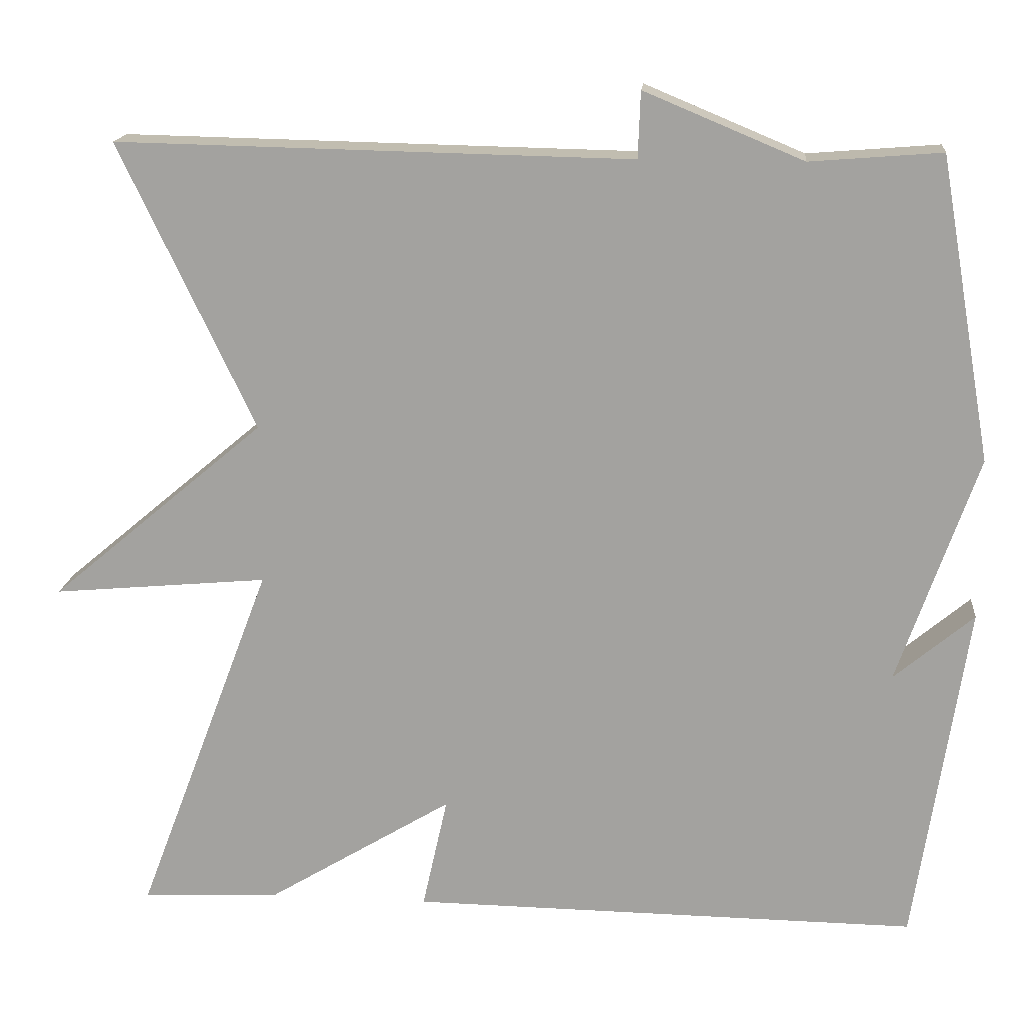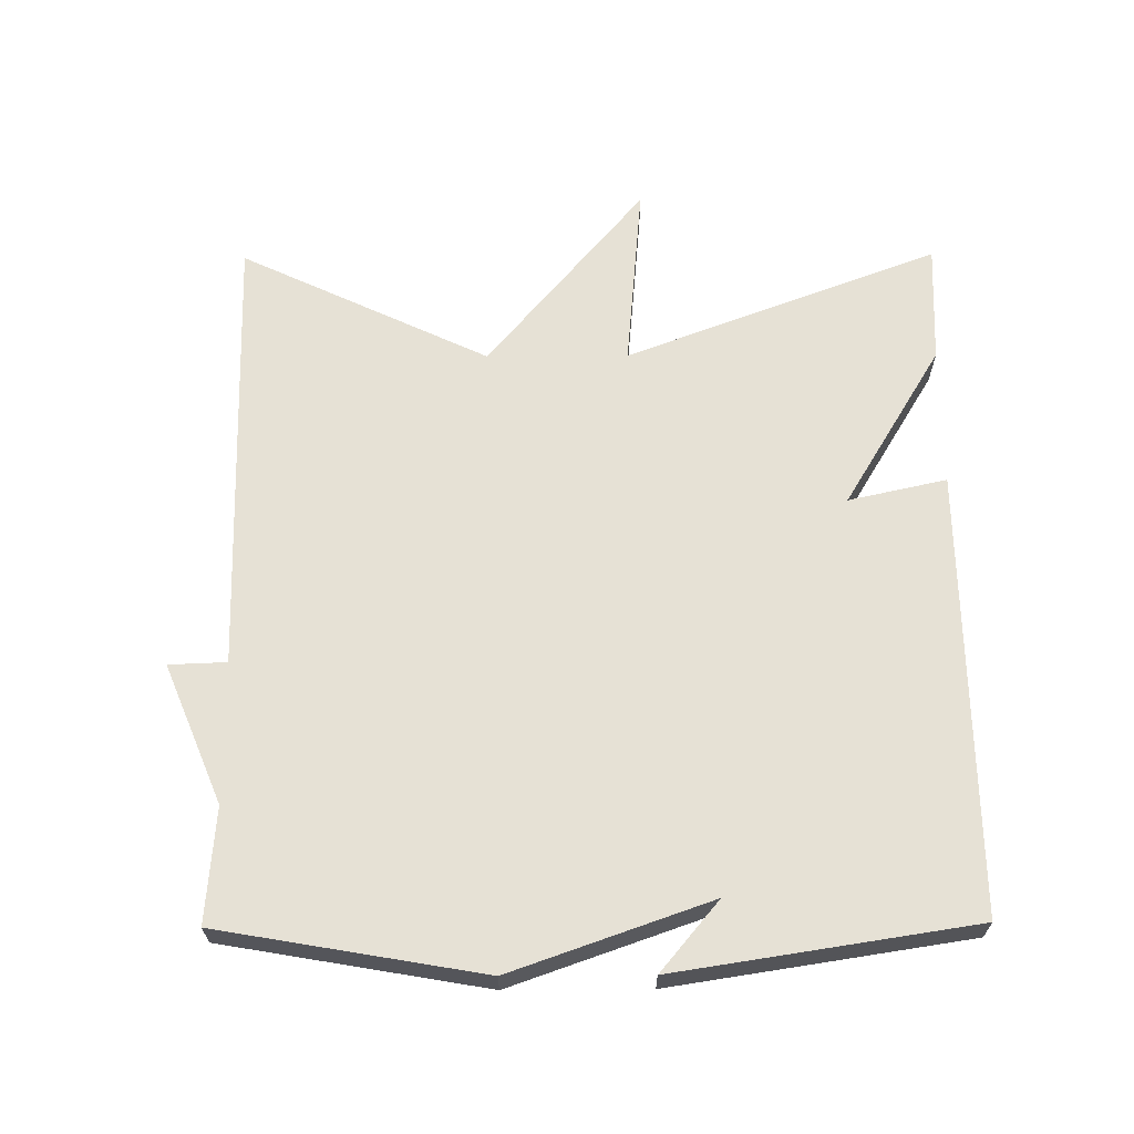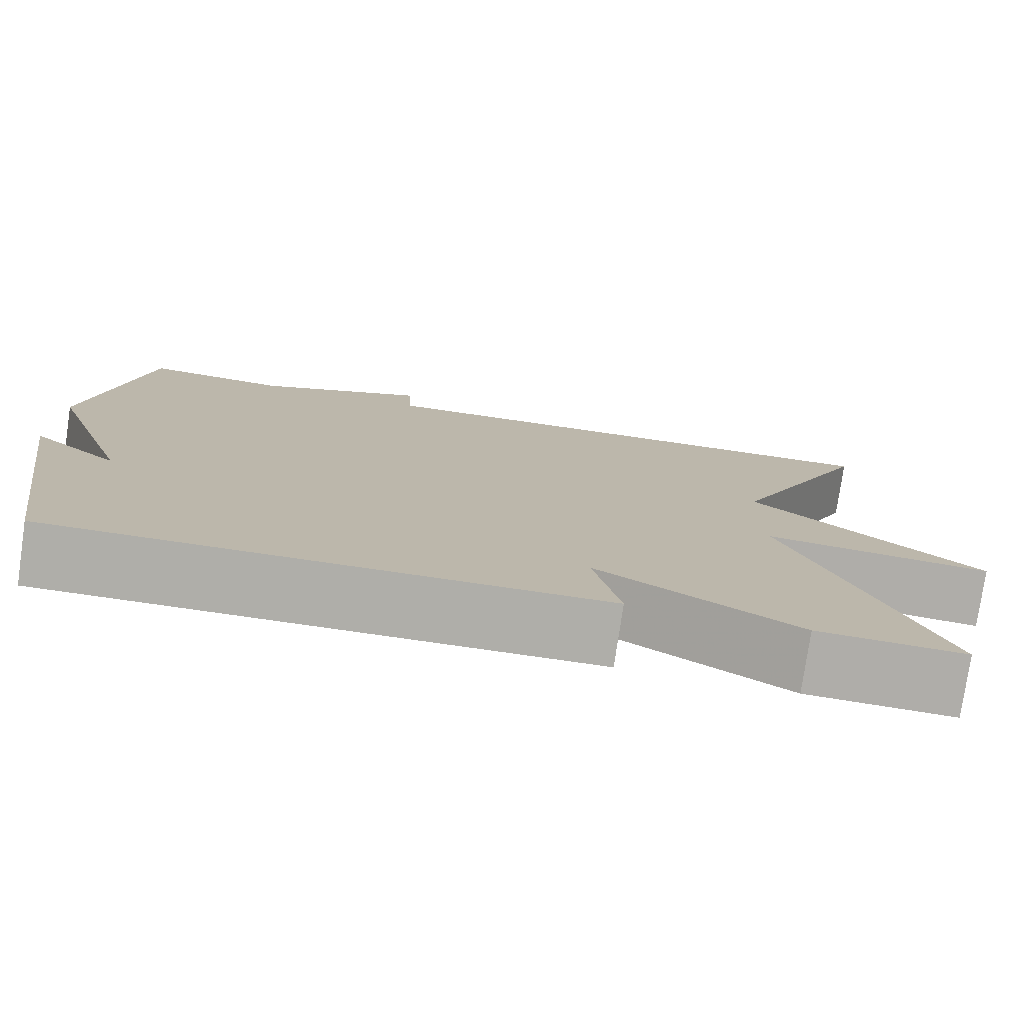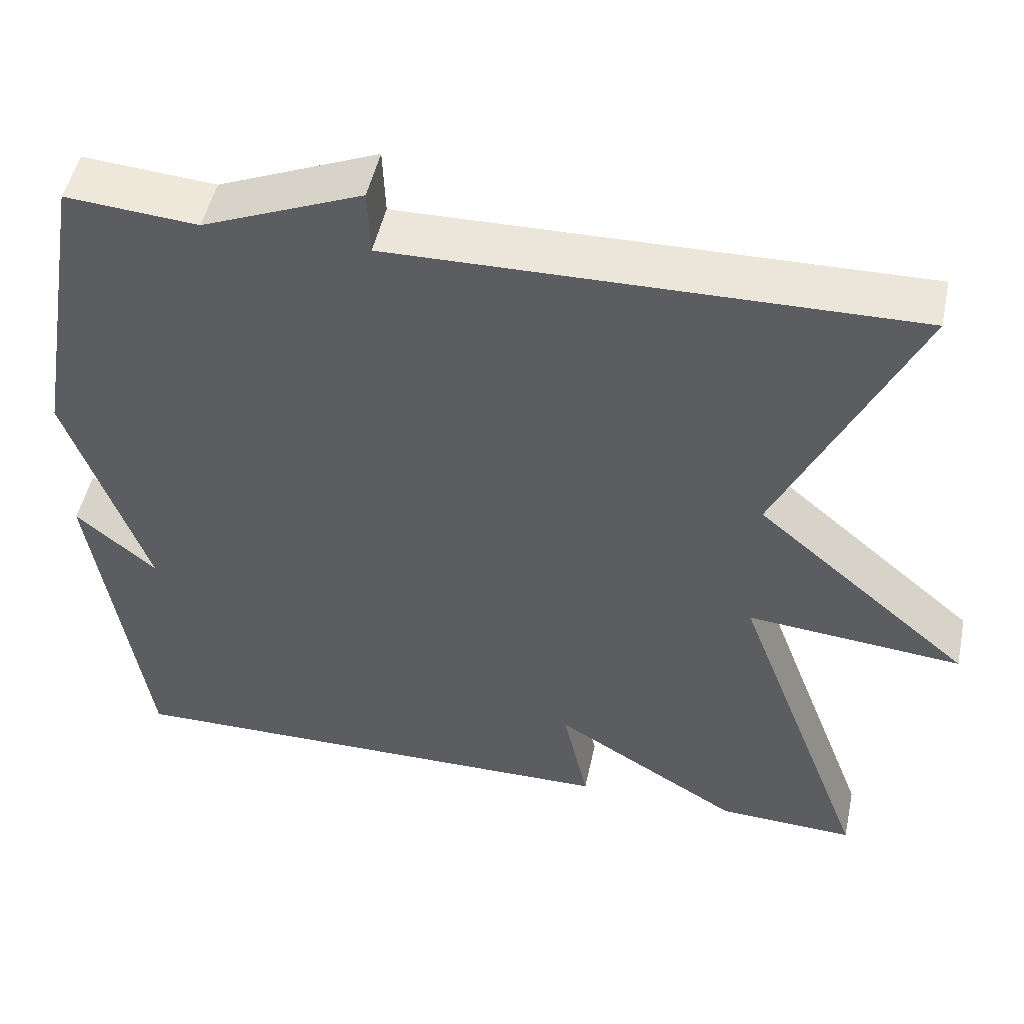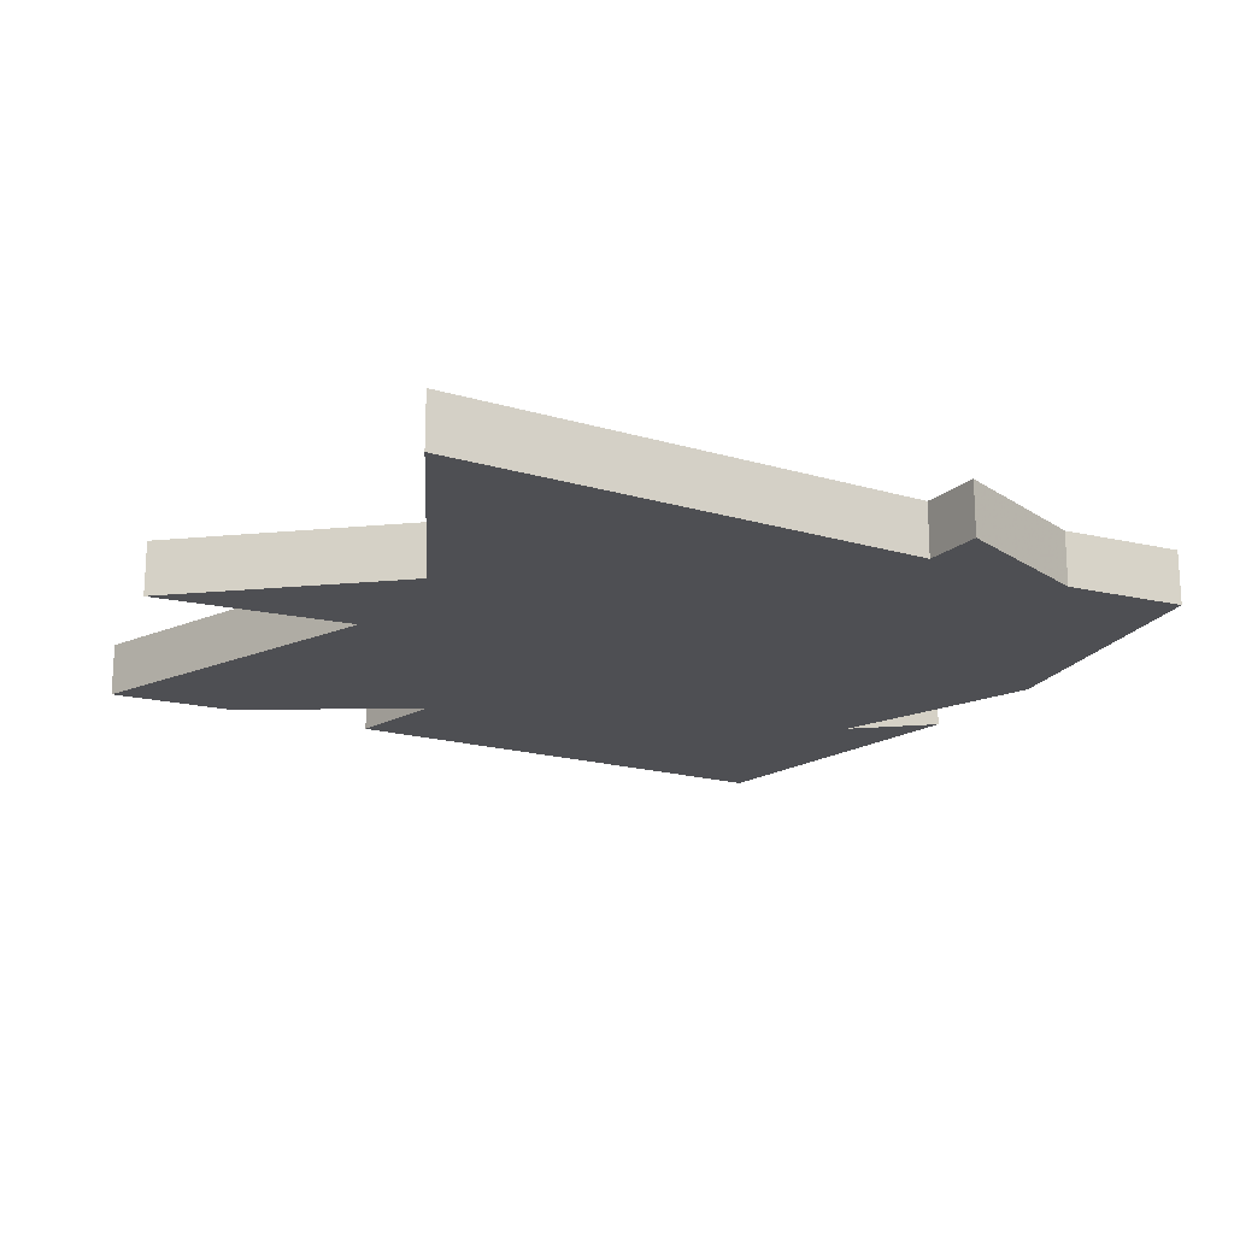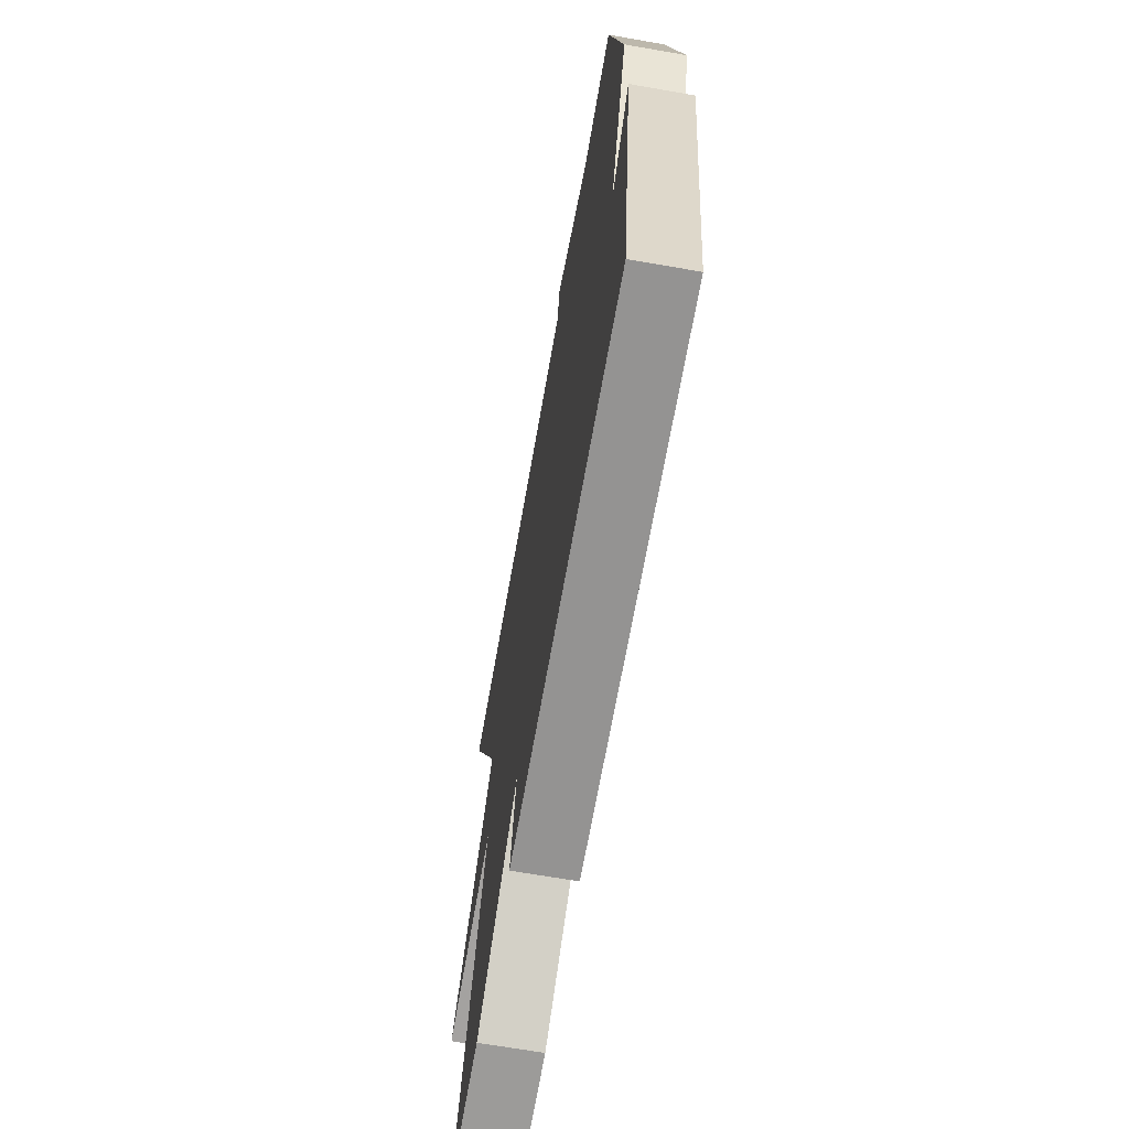
<metadata>
{"format":"obj","ext":"obj","renderer":"f3d","projection":"perspective","resolution":1024,"background":"white","views":[{"elev":16.4,"azim":5.4,"up":"+Z"},{"elev":64.8,"azim":89.6,"up":"+Y"},{"elev":-77.5,"azim":171.7,"up":"+Z"},{"elev":49.3,"azim":-168.0,"up":"+Z"},{"elev":-18.1,"azim":-29.3,"up":"+Y"},{"elev":-67.5,"azim":80.1,"up":"+Z"}]}
</metadata>
<code>
v 0.5 0.07 0.5
v 0.565 0.07 0.125
v 0.466 0.07 -0.158
v 0.565 0.07 -0.075
v 0.5 0.07 -0.5
v -0.13 0.07 -0.493
v -0.099 0.07 -0.353
v -0.33 0.07 -0.493
v -0.5 0.07 -0.5
v -0.332 0.07 -0.054
v -0.598 0.07 -0.078
v -0.332 0.07 0.146
v -0.5 0.07 0.5
v 0.137 0.07 0.487
v 0.14 0.07 0.569
v 0.337 0.07 0.487
v 0.5 0 0.5
v 0.565 0 0.125
v 0.466 0 -0.158
v 0.565 0 -0.075
v 0.5 0 -0.5
v -0.13 0 -0.493
v -0.099 0 -0.353
v -0.33 0 -0.493
v -0.5 0 -0.5
v -0.332 0 -0.054
v -0.598 0 -0.078
v -0.332 0 0.146
v -0.5 0 0.5
v 0.137 0 0.487
v 0.14 0 0.569
v 0.337 0 0.487
f 14 15 16
f 12 13 14
f 12 14 16
f 11 12 16
f 10 11 16
f 16 1 2
f 10 16 2
f 9 10 2
f 8 9 2
f 7 8 2
f 3 4 5
f 3 5 6 7
f 2 3 7
f 32 31 30
f 30 29 28
f 32 30 28
f 32 28 27
f 32 27 26
f 18 17 32
f 18 32 26
f 18 26 25
f 18 25 24
f 18 24 23
f 21 20 19
f 23 22 21 19
f 23 19 18
f 1 17 18 2
f 2 18 19 3
f 3 19 20 4
f 4 20 21 5
f 5 21 22 6
f 6 22 23 7
f 7 23 24 8
f 8 24 25 9
f 9 25 26 10
f 10 26 27 11
f 11 27 28 12
f 12 28 29 13
f 13 29 30 14
f 14 30 31 15
f 15 31 32 16
f 16 32 17 1

</code>
